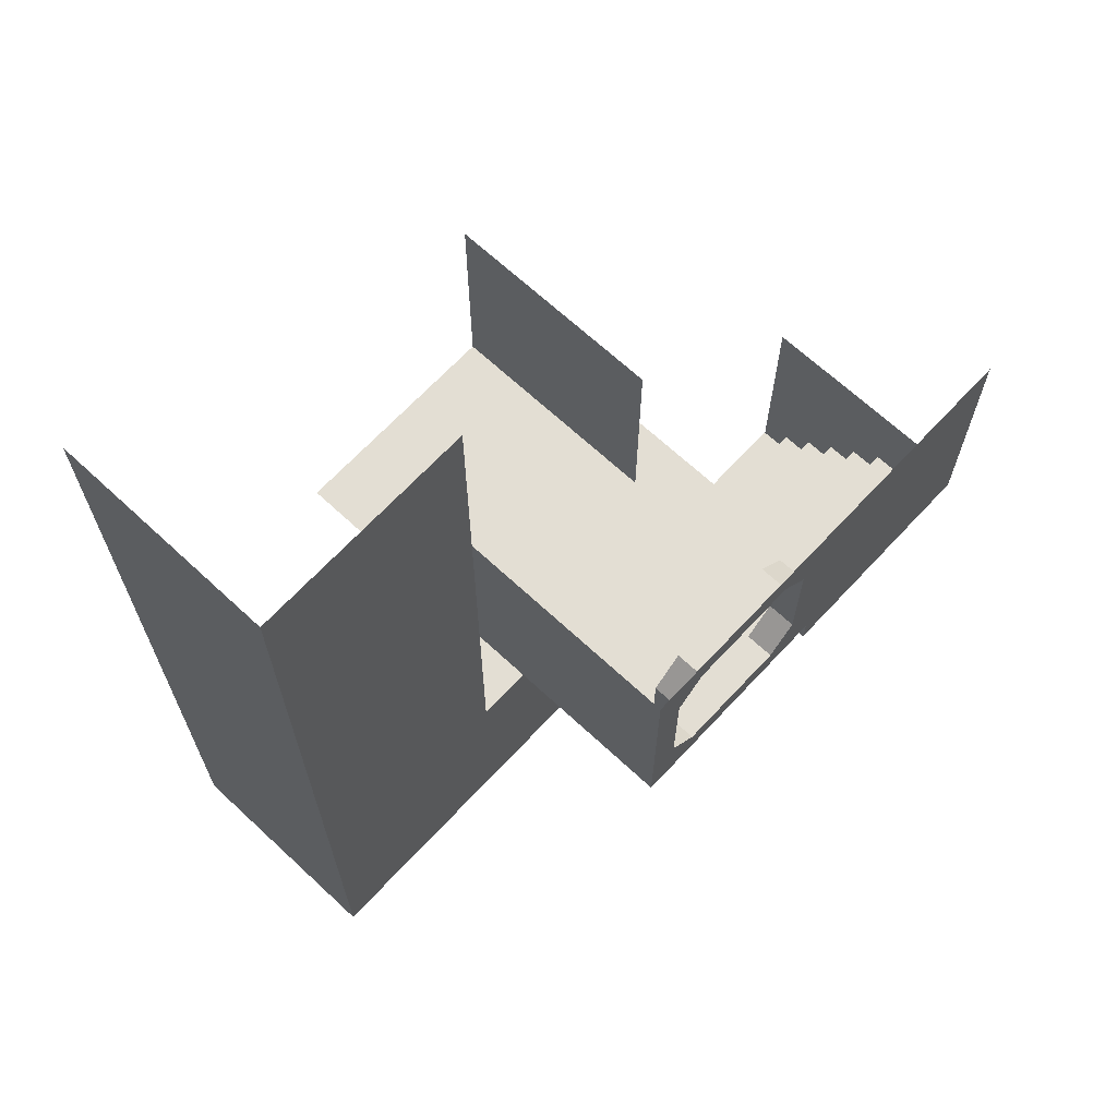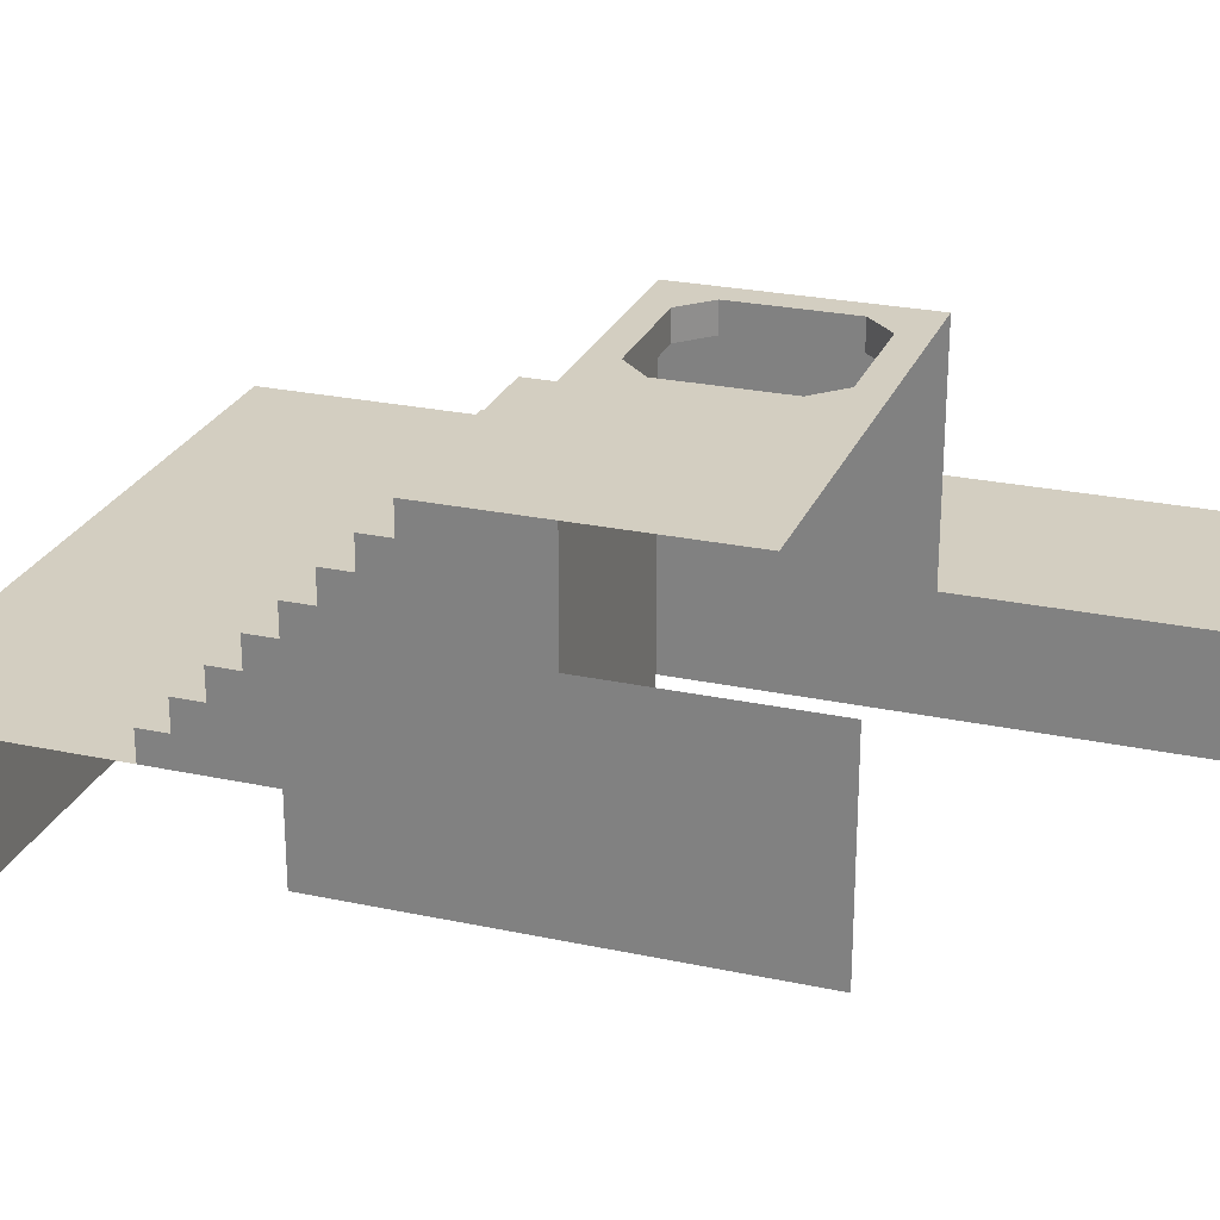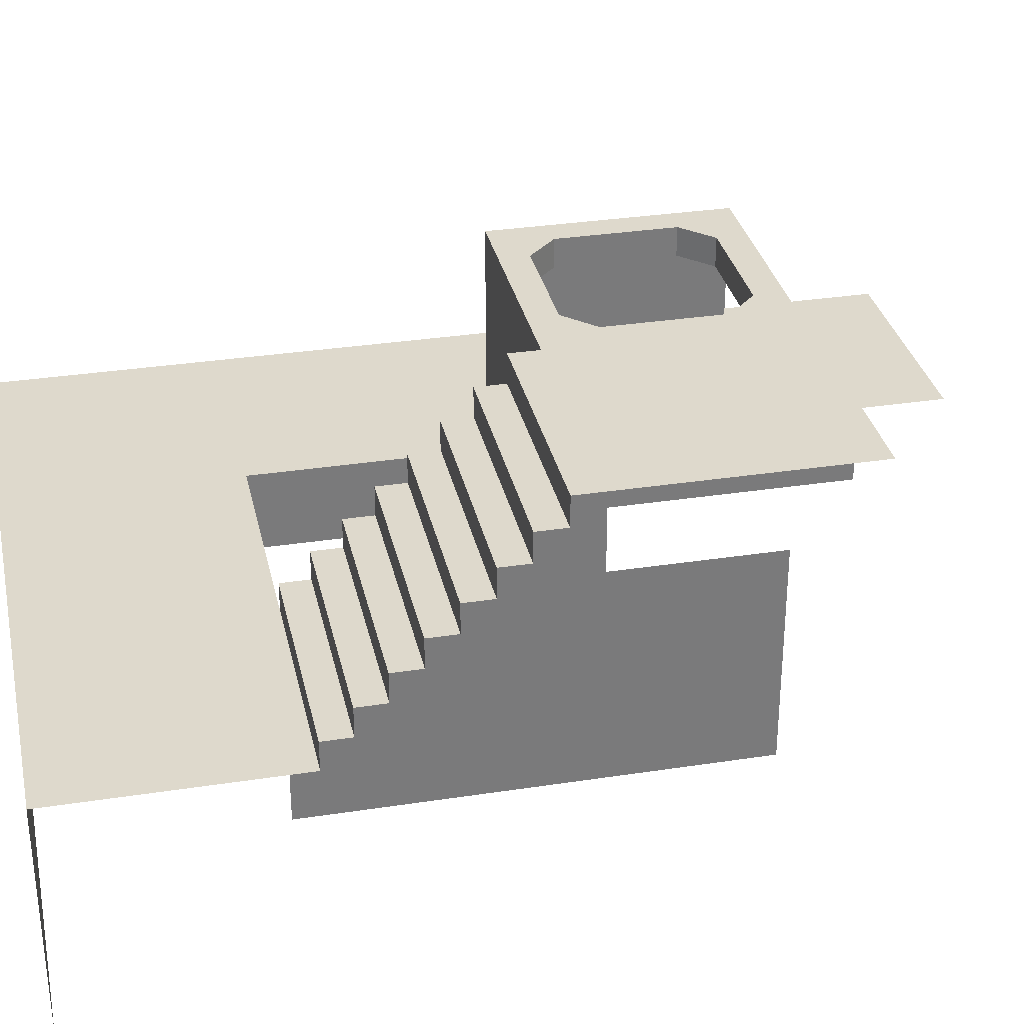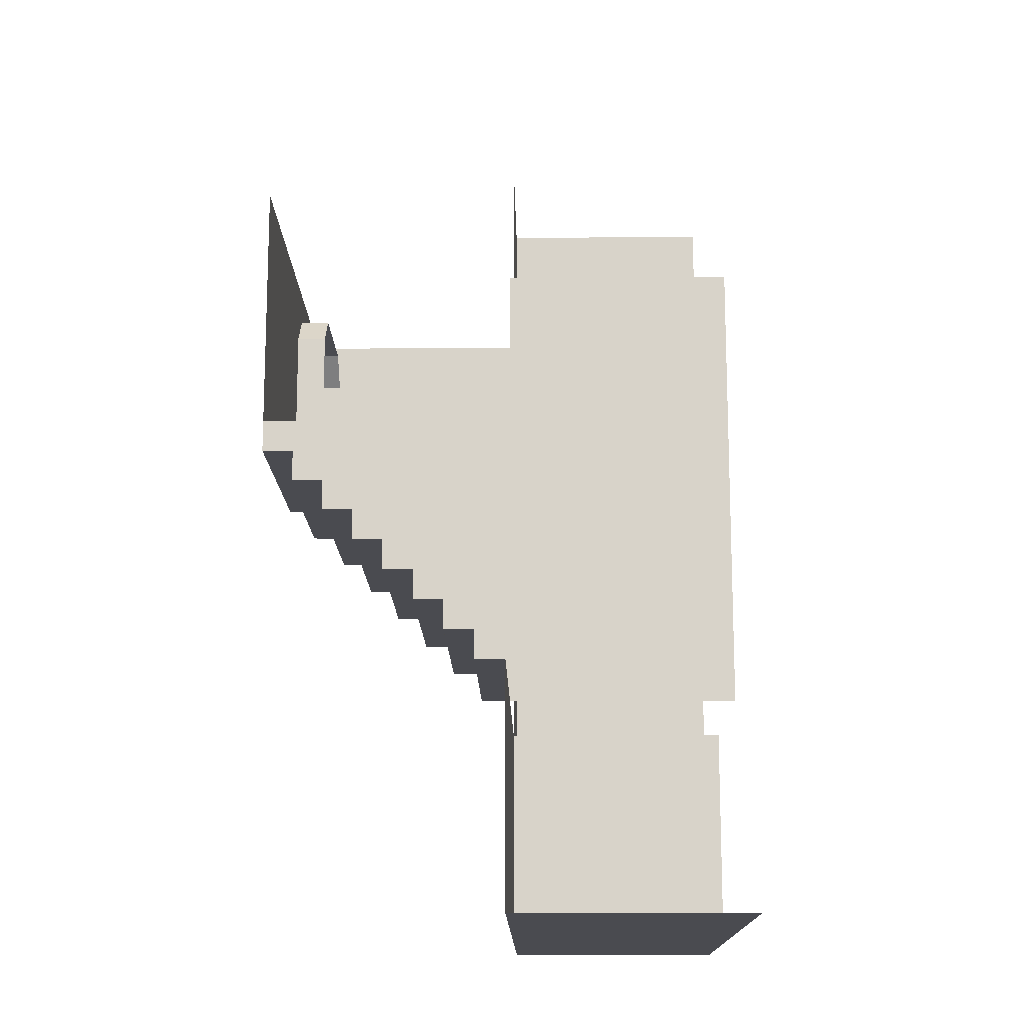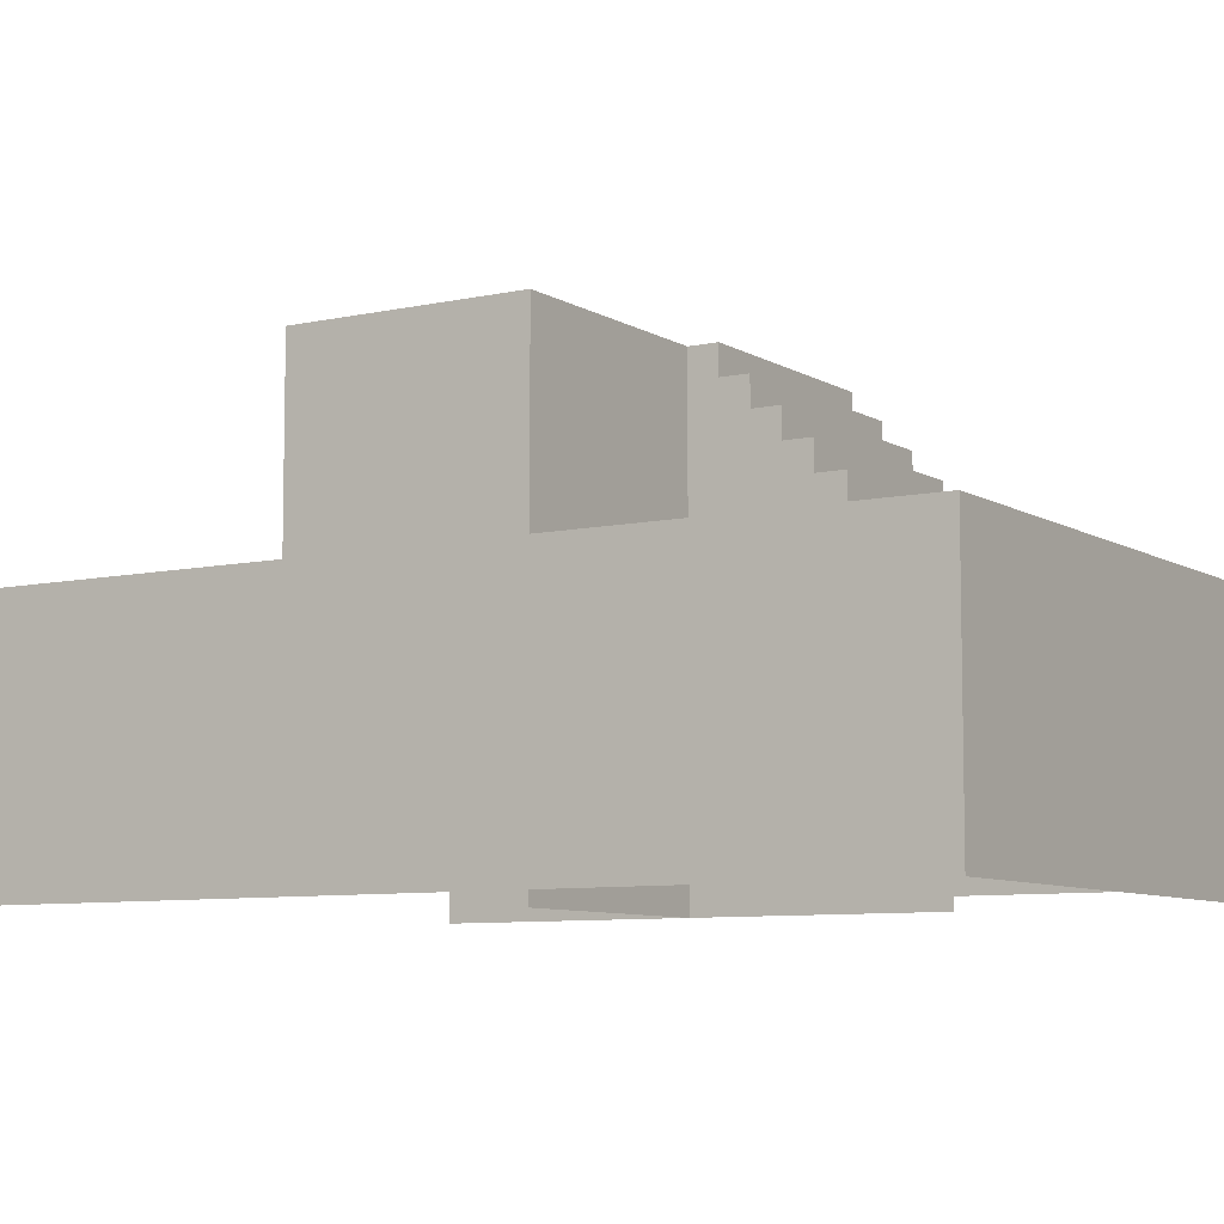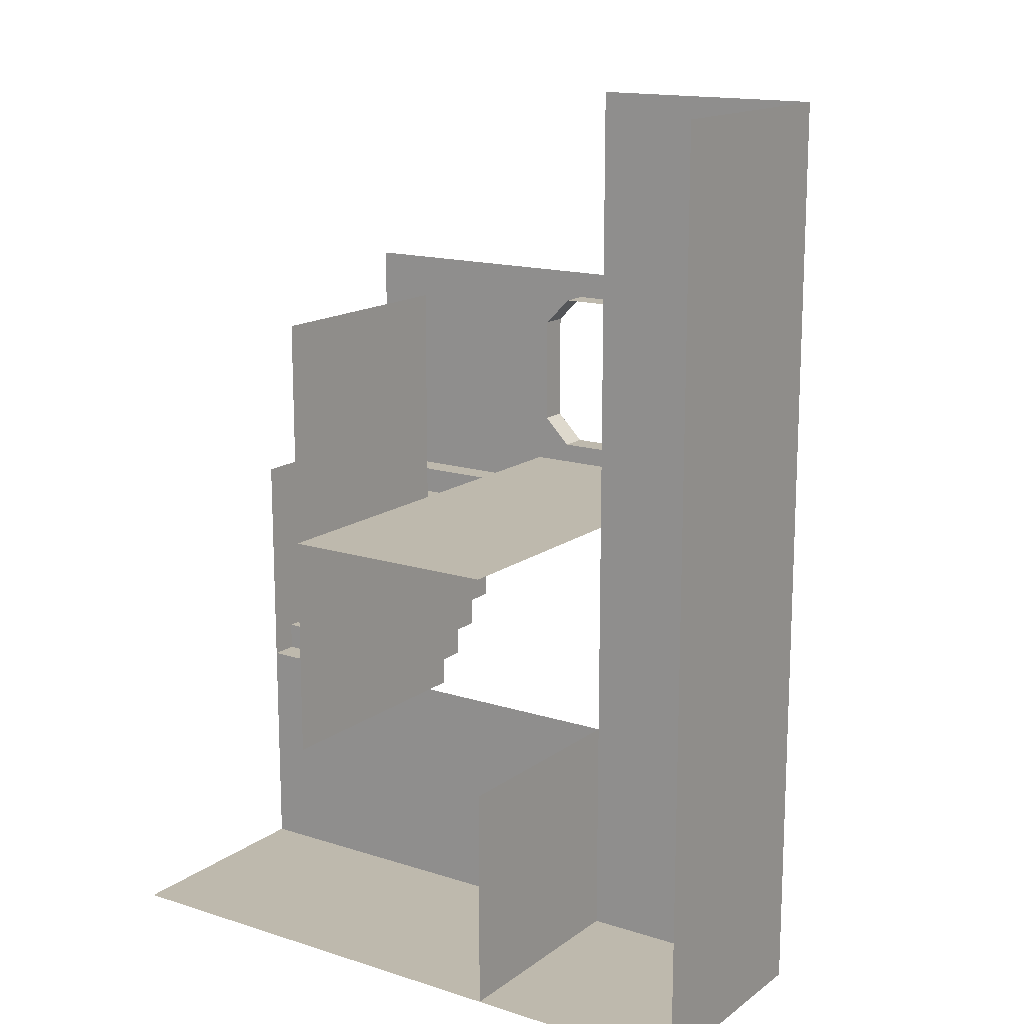
<metadata>
{"format":"obj","ext":"obj","renderer":"f3d","projection":"perspective","resolution":1024,"background":"white","views":[{"elev":67.2,"azim":133.0,"up":"+Z"},{"elev":25.3,"azim":-71.0,"up":"+Y"},{"elev":32.1,"azim":-102.2,"up":"+Y"},{"elev":-14.6,"azim":-89.0,"up":"+Z"},{"elev":-7.8,"azim":122.0,"up":"+Y"},{"elev":15.2,"azim":34.1,"up":"+Z"}]}
</metadata>
<code>
g _Combined_Vis18_0
v -10.5 72.38 -10.63
v -11.5 72.38 -10.63
v -11.5 72.38 -10.75
v -10.5 72.38 -10.75
v -10.5 72.25 -10.88
v -10.5 72.25 -10.75
v -11.5 72.25 -10.75
v -11.5 72.25 -10.88
v -11.5 72.13 -10.88
v -11.5 72.13 -11
v -10.5 72.13 -11
v -10.5 72.13 -10.88
v -10.5 72 -11.13
v -10.5 72 -11
v -11.5 72 -11
v -11.5 72 -11.13
v -10.5 72.5 -10.5
v -11.5 72.5 -10.5
v -11.5 72.5 -10.63
v -10.5 72.5 -10.63
v -11.5 71.88 -11.13
v -11.5 71.88 -11.25
v -10.5 71.88 -11.25
v -10.5 71.88 -11.13
v -10.5 71.75 -11.38
v -10.5 71.75 -11.25
v -11.5 71.75 -11.25
v -11.5 71.75 -11.38
v -11.5 71.63 -11.38
v -11.5 71.63 -11.5
v -10.5 71.63 -11.5
v -10.5 71.63 -11.38
v -10.5 71.63 -11.5
v -10.5 71.5 -11.5
v -10.5 71.5 -10.5
v -10.5 71.63 -11.38
v -10.5 71.75 -11.38
v -10.5 71.75 -11.25
v -10.5 71.88 -11.25
v -10.5 71.88 -11.13
v -10.5 72 -11.13
v -10.5 72 -11
v -10.5 72.13 -11
v -10.5 72.13 -10.88
v -10.5 72.25 -10.88
v -10.5 72.25 -10.75
v -10.5 72.38 -10.75
v -10.5 72.38 -10.63
v -10.5 72.5 -10.63
v -10.5 72.5 -10.5
v -10.5 71.63 -11.38
v -10.5 71.75 -11.38
v -11.5 71.75 -11.38
v -11.5 71.63 -11.38
v -11.5 72.13 -10.88
v -11.5 72 -11
v -11.5 72.13 -11
v -11.5 71.5 -10.5
v -11.5 72.25 -10.75
v -11.5 72.25 -10.88
v -11.5 71.88 -11.13
v -11.5 72 -11.13
v -11.5 72.38 -10.63
v -11.5 72.38 -10.75
v -11.5 72.5 -10.5
v -11.5 72.5 -10.63
v -11.5 71.75 -11.25
v -11.5 71.88 -11.25
v -11.5 71.63 -11.38
v -11.5 71.75 -11.38
v -11.5 71.5 -11.5
v -11.5 71.63 -11.5
v -11.5 71.88 -11.25
v -11.5 71.75 -11.25
v -10.5 71.75 -11.25
v -10.5 71.88 -11.25
v -11.5 72 -11.13
v -11.5 71.88 -11.13
v -10.5 71.88 -11.13
v -10.5 72 -11.13
v -11.5 72.13 -11
v -11.5 72 -11
v -10.5 72 -11
v -10.5 72.13 -11
v -11.5 72.25 -10.88
v -11.5 72.13 -10.88
v -10.5 72.13 -10.88
v -10.5 72.25 -10.88
v -11.5 72.38 -10.75
v -11.5 72.25 -10.75
v -10.5 72.25 -10.75
v -10.5 72.38 -10.75
v -10.5 72.5 -10.63
v -11.5 72.5 -10.63
v -11.5 72.38 -10.63
v -10.5 72.38 -10.63
v -11.5 71.63 -11.5
v -11.5 71.5 -11.5
v -10.5 71.5 -11.5
v -10.5 71.63 -11.5
v -10.5 71.5 -12.5
v -10.5 70.5 -12.5
v -9.5 70.5 -12.5
v -9.5 71.5 -12.5
v -10.5 71.5 -10.5
v -10.5 70.5 -10.5
v -9.5 70.5 -10.5
v -9.5 71.5 -10.5
v -10.5 71.5 -10.5
v -10.5 70.5 -10.5
v -10.5 70.5 -9.5
v -10.5 71.5 -9.5
v -11.5 72.5 -10.5
v -10.5 72.5 -10.5
v -10.5 72.5 -9.5
v -11.5 72.5 -9.5
v -10.5 71.5 -11.5
v -10.5 70.5 -11.5
v -10.5 70.5 -10.5
v -10.5 71.5 -10.5
v -8.5 71.5 -9.5
v -8.5 70.5 -9.5
v -8.5 70.5 -8.5
v -8.5 71.5 -8.5
v -8.5 71.5 -9.5
v -8.5 71.5 -8.5
v -9.5 71.5 -8.5
v -9.5 71.5 -9.5
v -8.5 71.5 -10.5
v -8.5 70.5 -10.5
v -8.5 70.5 -9.5
v -8.5 71.5 -9.5
v -10.5 72.5 -10.5
v -10.5 71.5 -10.5
v -9.5 71.5 -10.5
v -9.5 72.5 -10.5
v -8.5 71.5 -10.5
v -8.5 71.5 -9.5
v -9.5 71.5 -9.5
v -9.5 71.5 -10.5
v -9.5 71.5 -12.5
v -9.5 70.5 -12.5
v -8.5 70.5 -12.5
v -8.5 71.5 -12.5
v -10.5 71.5 -12.5
v -10.5 71.5 -11.5
v -11.5 71.5 -11.5
v -11.5 71.5 -12.5
v -11.5 71.5 -12.5
v -11.5 70.5 -12.5
v -10.5 70.5 -12.5
v -10.5 71.5 -12.5
v -8.5 71.5 -11.5
v -8.5 70.5 -11.5
v -8.5 70.5 -10.5
v -8.5 71.5 -10.5
v -8.5 71.5 -11.5
v -8.5 71.5 -10.5
v -9.5 71.5 -10.5
v -9.5 71.5 -11.5
v -8.5 71.5 -12.5
v -8.5 70.5 -12.5
v -8.5 70.5 -11.5
v -8.5 71.5 -11.5
v -9.5 71.5 -12.5
v -9.5 70.5 -12.5
v -9.5 70.5 -11.5
v -9.5 71.5 -11.5
v -9.5 71.5 -12.5
v -9.5 71.5 -11.5
v -10.5 71.5 -11.5
v -10.5 71.5 -12.5
v -8.5 71.5 -12.5
v -8.5 71.5 -11.5
v -9.5 71.5 -11.5
v -9.5 71.5 -12.5
v -9.5 72.5 -10.5
v -9.5 71.5 -10.5
v -9.5 71.5 -9.5
v -9.5 72.5 -9.5
v -9.625 72.5 -10.25
v -9.625 72.38 -10.25
v -9.75 72.38 -10.37
v -9.75 72.5 -10.37
v -10.37 72.5 -9.75
v -10.37 72.38 -9.75
v -10.25 72.38 -9.625
v -10.25 72.5 -9.625
v -9.75 72.5 -9.625
v -9.75 72.38 -9.625
v -9.625 72.38 -9.75
v -9.625 72.5 -9.75
v -9.625 72.5 -9.75
v -9.625 72.38 -9.75
v -9.625 72.38 -10.25
v -9.625 72.5 -10.25
v -10.25 72.5 -10.37
v -10.25 72.38 -10.37
v -10.37 72.38 -10.25
v -10.37 72.5 -10.25
v -10.25 72.5 -9.625
v -10.25 72.38 -9.625
v -9.75 72.38 -9.625
v -9.75 72.5 -9.625
v -10.37 72.5 -10.25
v -10.37 72.38 -10.25
v -10.37 72.38 -9.75
v -10.37 72.5 -9.75
v -9.75 72.5 -10.37
v -9.75 72.38 -10.37
v -10.25 72.38 -10.37
v -10.25 72.5 -10.37
v -9.625 72.5 -9.75
v -9.5 72.5 -9.5
v -9.75 72.5 -9.625
v -9.625 72.5 -10.25
v -10.5 72.5 -9.5
v -10.25 72.5 -9.625
v -10.37 72.5 -9.75
v -9.5 72.5 -10.5
v -9.75 72.5 -10.37
v -10.25 72.5 -10.37
v -10.5 72.5 -10.5
v -10.37 72.5 -10.25
g _Combined_Vis18_0_0
f 3 2 1
f 4 3 1
f 7 6 5
f 8 7 5
f 11 10 9
f 12 11 9
f 15 14 13
f 16 15 13
f 19 18 17
f 20 19 17
f 23 22 21
f 24 23 21
f 27 26 25
f 28 27 25
f 31 30 29
f 32 31 29
f 35 34 33
f 36 35 33
f 35 36 37
f 38 35 37
f 35 38 39
f 40 35 39
f 35 40 41
f 42 35 41
f 35 42 43
f 44 35 43
f 35 44 45
f 46 35 45
f 35 46 47
f 48 35 47
f 35 48 49
f 50 35 49
f 53 52 51
f 54 53 51
f 57 56 55
f 56 58 55
f 55 58 59
f 60 55 59
f 61 58 56
f 62 61 56
f 59 58 63
f 64 59 63
f 63 58 65
f 66 63 65
f 67 58 61
f 68 67 61
f 58 67 69
f 67 70 69
f 71 58 69
f 72 71 69
f 75 74 73
f 76 75 73
f 79 78 77
f 80 79 77
f 83 82 81
f 84 83 81
f 87 86 85
f 88 87 85
f 91 90 89
f 92 91 89
f 95 94 93
f 96 95 93
f 99 98 97
f 100 99 97
f 103 102 101
f 104 103 101
f 107 106 105
f 108 107 105
f 111 110 109
f 112 111 109
f 115 114 113
f 116 115 113
f 119 118 117
f 120 119 117
f 123 122 121
f 124 123 121
f 127 126 125
f 128 127 125
f 131 130 129
f 132 131 129
f 135 134 133
f 136 135 133
f 139 138 137
f 140 139 137
f 143 142 141
f 144 143 141
f 147 146 145
f 148 147 145
f 151 150 149
f 152 151 149
f 155 154 153
f 156 155 153
f 159 158 157
f 160 159 157
f 163 162 161
f 164 163 161
f 167 166 165
f 168 167 165
f 171 170 169
f 172 171 169
f 175 174 173
f 176 175 173
f 179 178 177
f 180 179 177
f 183 182 181
f 184 183 181
f 187 186 185
f 188 187 185
f 191 190 189
f 192 191 189
f 195 194 193
f 196 195 193
f 199 198 197
f 200 199 197
f 203 202 201
f 204 203 201
f 207 206 205
f 208 207 205
f 211 210 209
f 212 211 209
f 215 214 213
f 213 214 216
f 214 215 217
f 215 218 217
f 217 218 219
f 214 220 216
f 216 220 221
f 221 220 222
f 217 219 223
f 220 223 222
f 219 224 223
f 222 223 224

</code>
